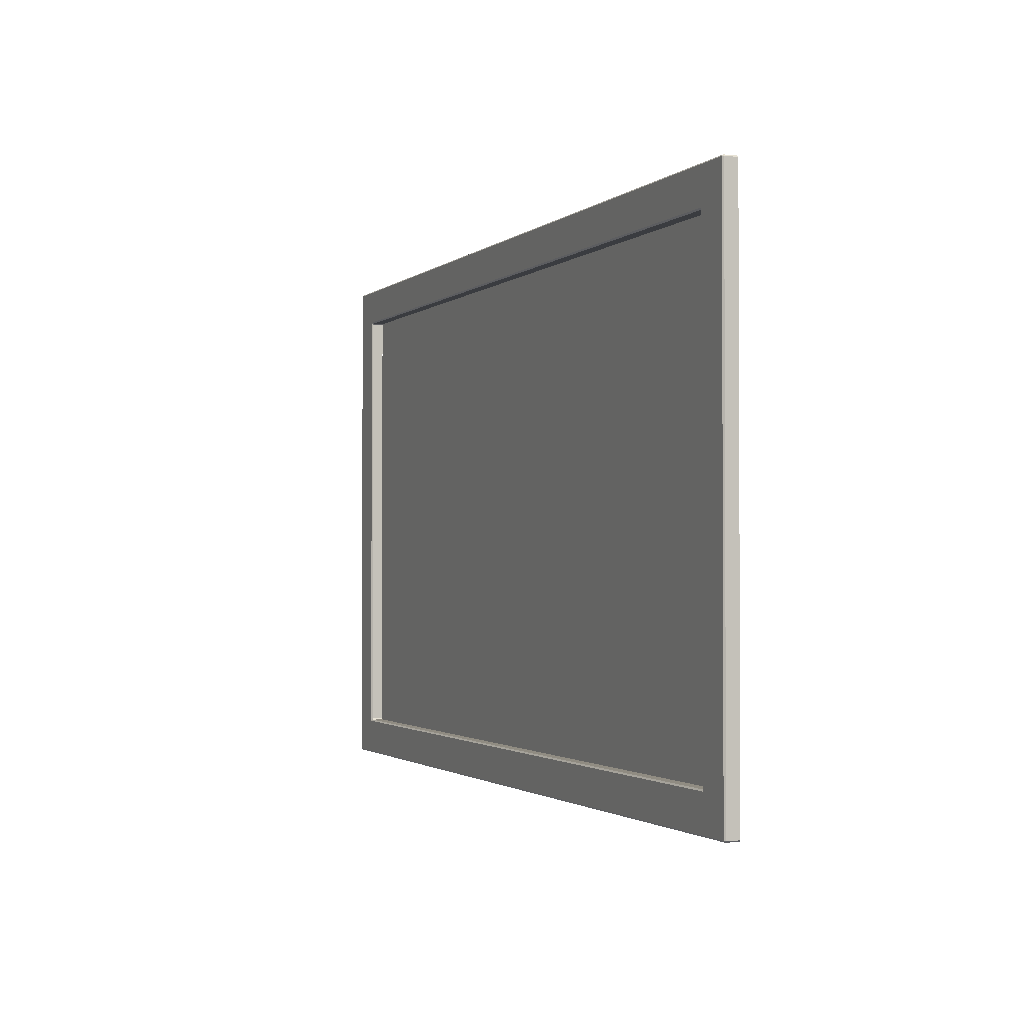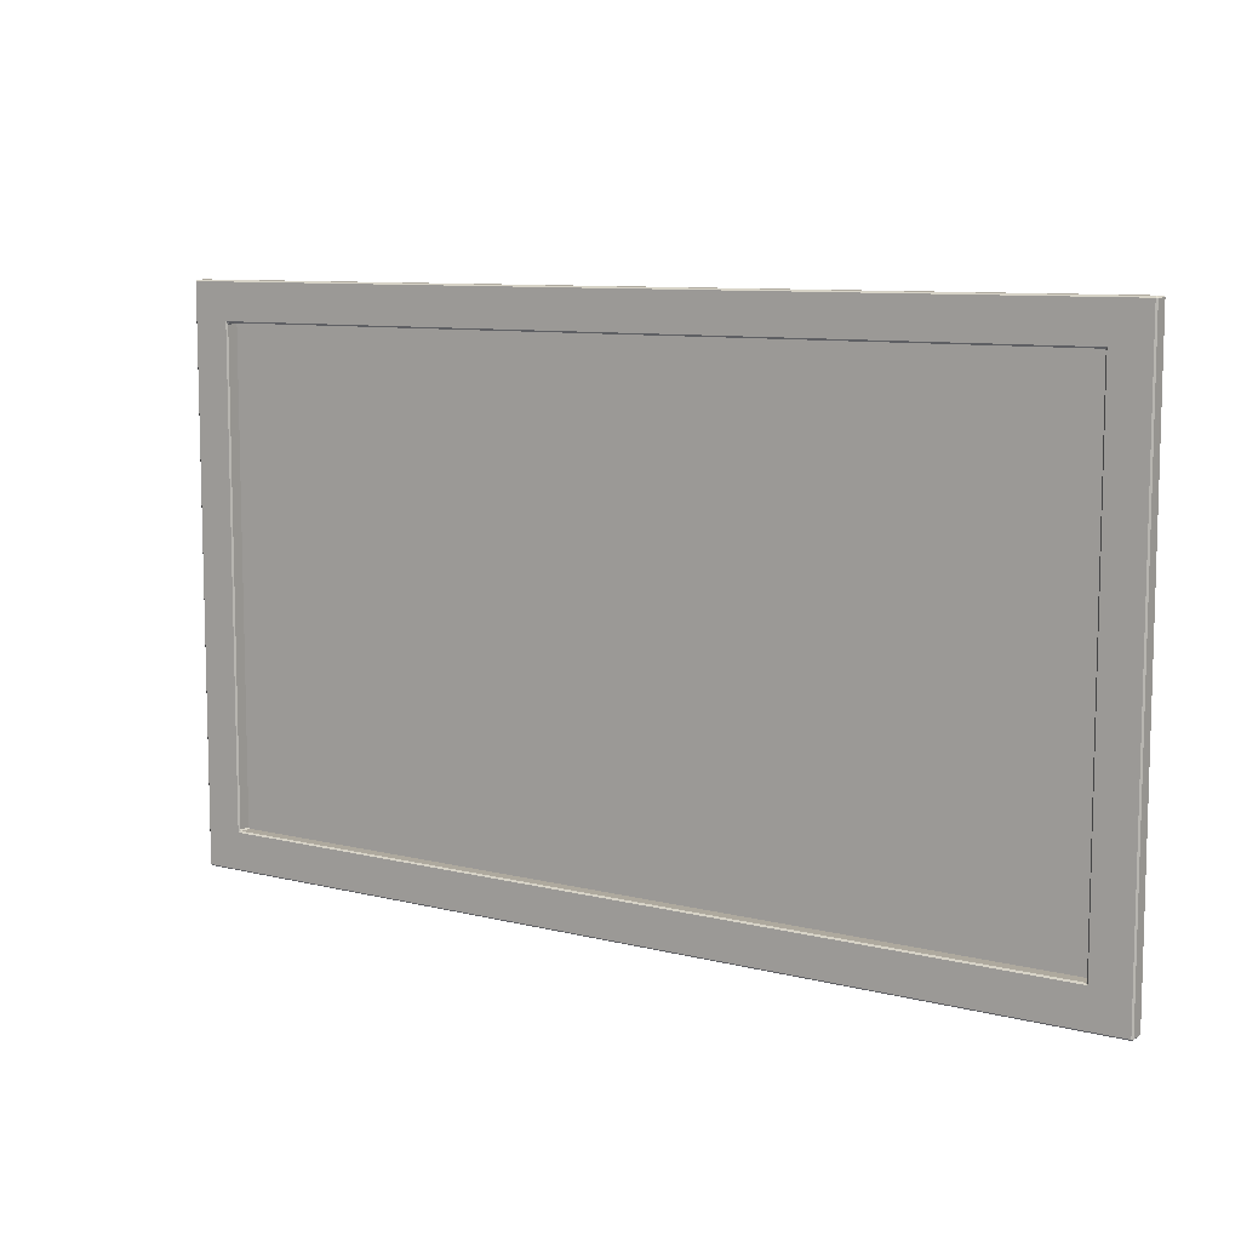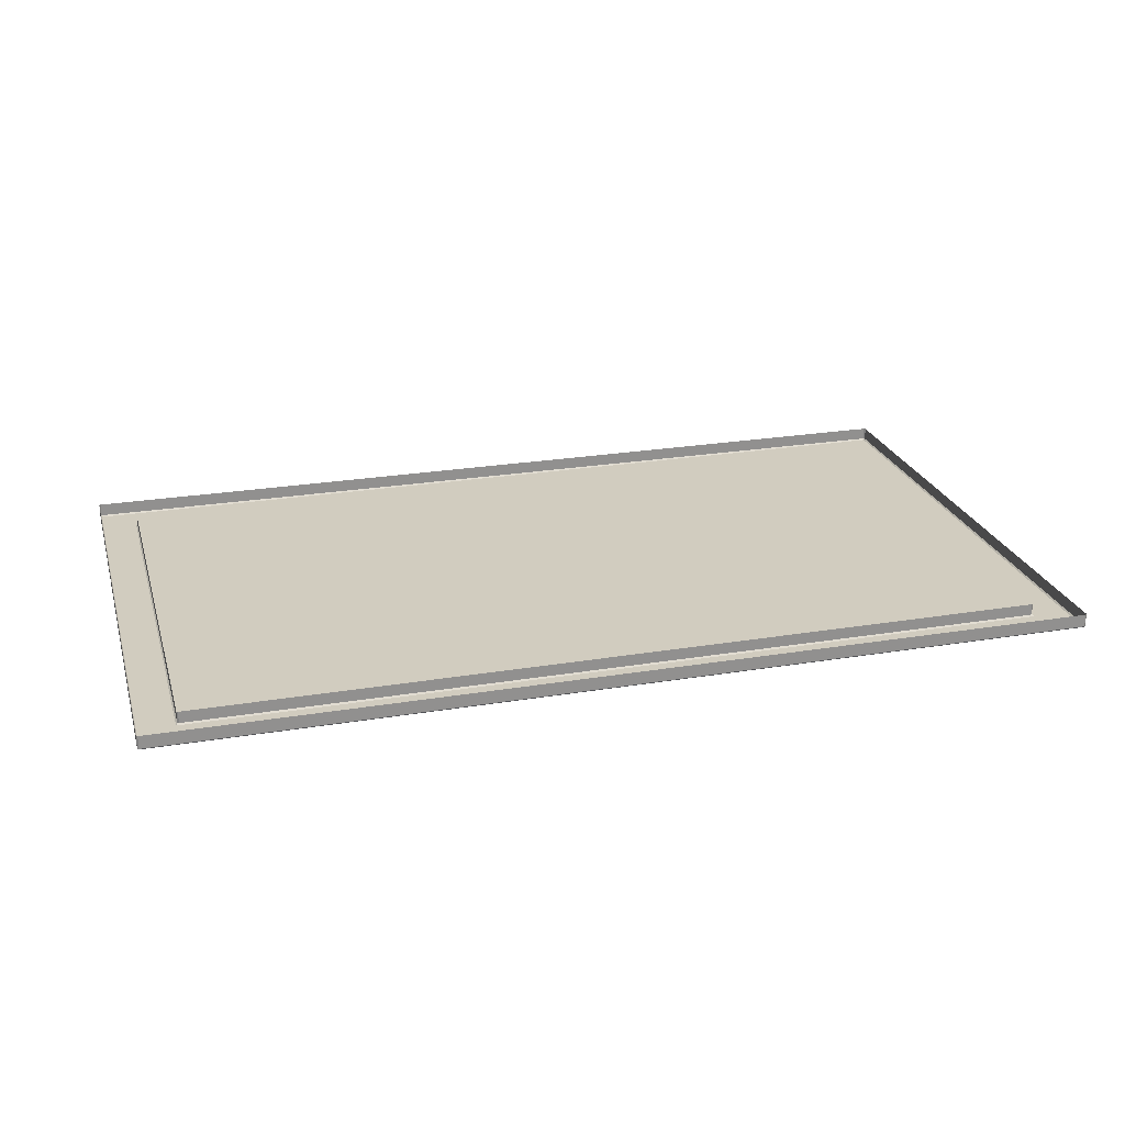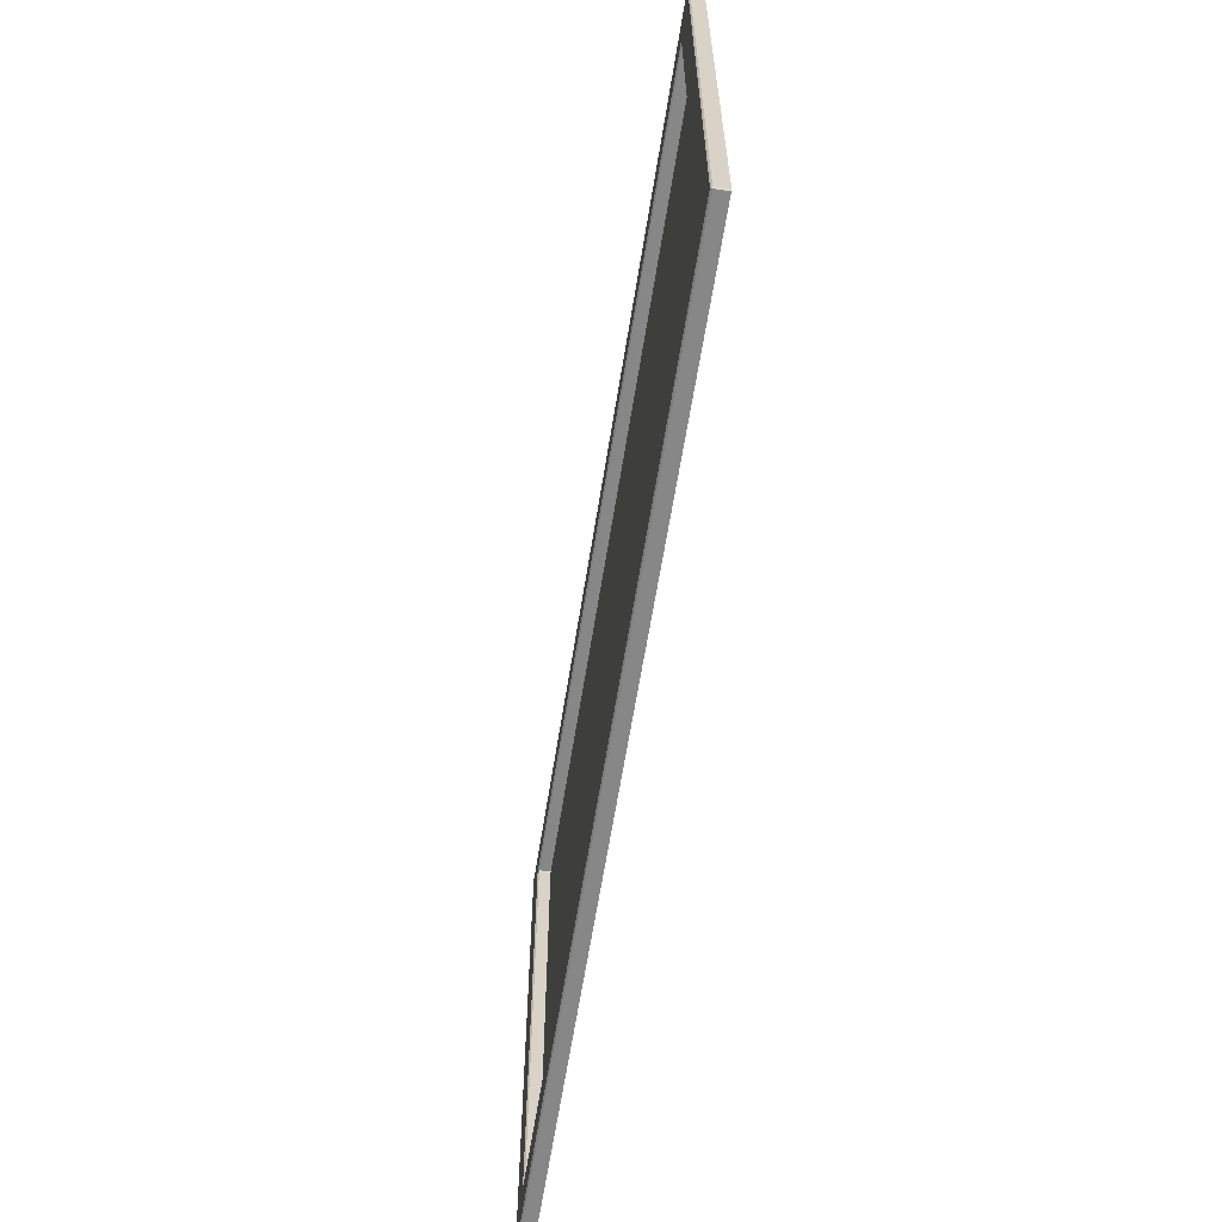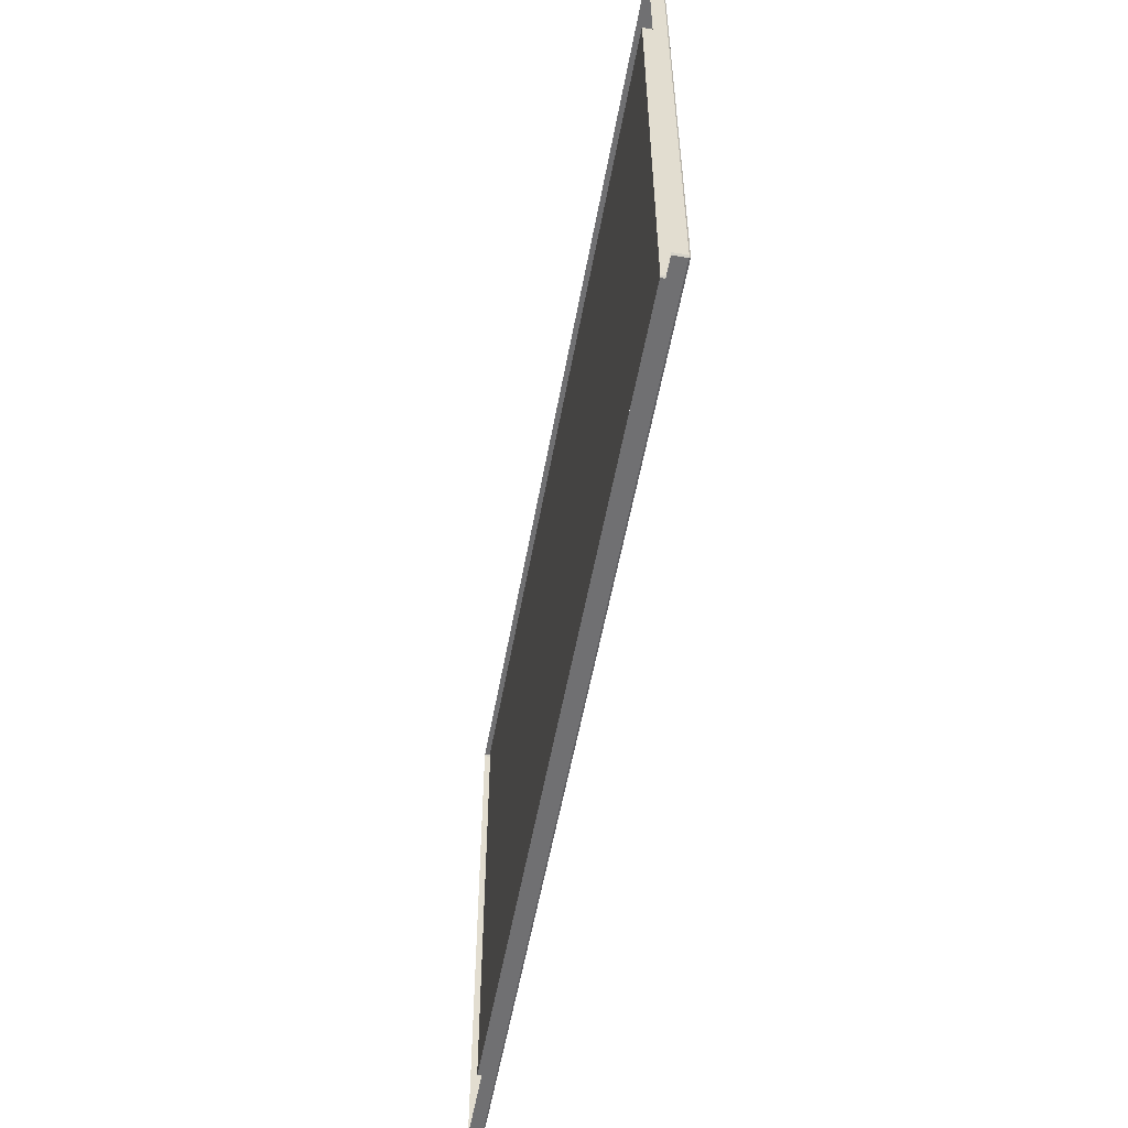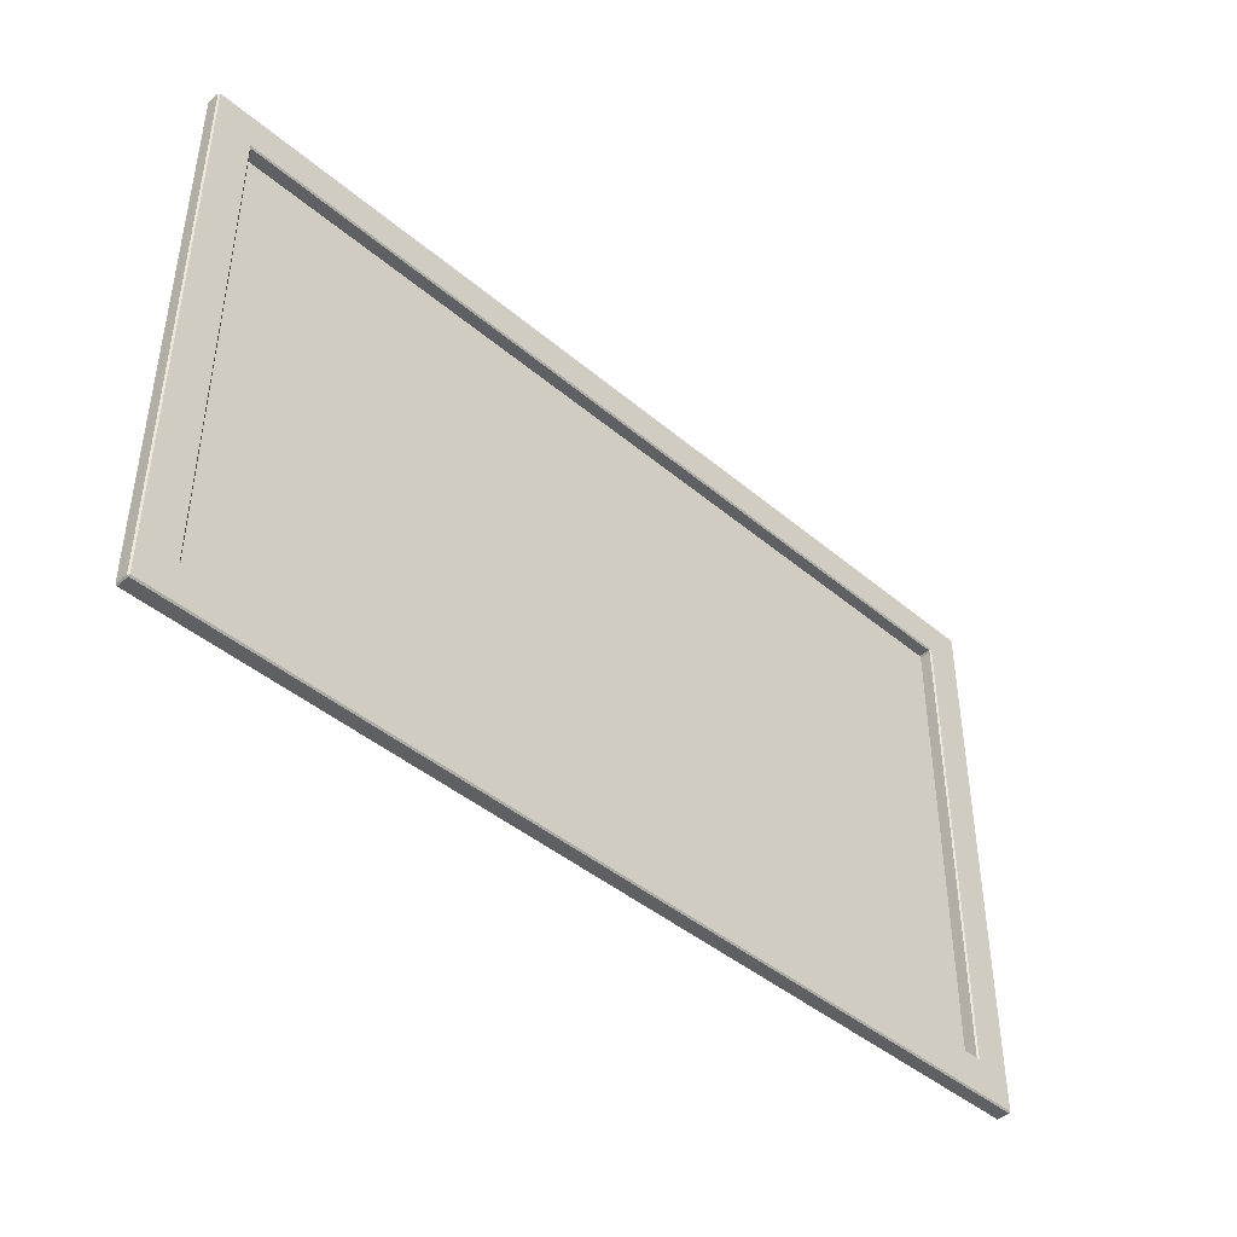
<metadata>
{"format":"obj","ext":"obj","renderer":"f3d","projection":"perspective","resolution":1024,"background":"white","views":[{"elev":-1.6,"azim":-112.2,"up":"+Y"},{"elev":9.0,"azim":-146.0,"up":"+Y"},{"elev":24.2,"azim":-15.4,"up":"+Z"},{"elev":-62.4,"azim":-99.0,"up":"+Y"},{"elev":-55.0,"azim":79.8,"up":"+Y"},{"elev":-43.5,"azim":135.2,"up":"+Y"}]}
</metadata>
<code>
o Cuadro
v 0.7073 -0.3907 -0.02138
v 0.7096 -0.3955 -0.02374
v 0.7049 -0.3931 -0.02138
v 0.7073 0.3907 -0.02138
v 0.7049 0.3931 -0.02138
v 0.7096 0.3955 -0.02374
v 0.7688 -0.457 1e-06
v 0.7712 -0.4547 1e-06
v 0.7712 0.4547 0
v 0.7688 0.457 0
v -0.7073 -0.3907 -0.02138
v -0.7049 -0.3931 -0.02138
v -0.7096 -0.3955 -0.02374
v -0.7073 0.3907 -0.02138
v -0.7096 0.3955 -0.02374
v -0.7049 0.3931 -0.02138
v -0.7712 -0.4547 -0
v -0.7688 -0.457 -0
v -0.7688 0.457 -1e-06
v -0.7712 0.4547 -1e-06
v 0.7688 -0.457 -0.02138
v 0.7688 -0.4547 -0.02374
v 0.7712 -0.4547 -0.02138
v 0.7688 0.4547 -0.02374
v 0.7688 0.457 -0.02138
v 0.7712 0.4547 -0.02138
v -0.7688 0.457 -0.02138
v -0.7688 0.4547 -0.02374
v -0.7712 0.4547 -0.02138
v -0.7688 -0.457 -0.02138
v -0.7712 -0.4547 -0.02138
v -0.7688 -0.4547 -0.02374
v 0.7073 -0.3907 -0.0022
v 0.7049 -0.3931 -0.0022
v 0.7049 0.3931 -0.002201
v 0.7073 0.3907 -0.002201
v -0.7073 0.3907 -0.002202
v -0.7049 0.3931 -0.002202
v -0.7049 -0.3931 -0.002201
v -0.7073 -0.3907 -0.002201
v 0.7073 -0.3931 -0.0022
v 0.7073 0.3931 -0.002201
v -0.7073 0.3931 -0.002202
v -0.7073 -0.3931 -0.002201
v 0.3536 -0.3931 -0.002201
v 0 -0.3931 -0.002201
v -0.3536 -0.3931 -0.002201
v 0.3536 0.3931 -0.002201
v 0 0.3931 -0.002201
v -0.3536 0.3931 -0.002201
v 0 0.05665 -0.002201
v -0.3536 0.2801 -0.002201
v 0.3536 0.04811 -0.002201
v 0.3536 -0.3931 -0.002201
v 0.1747 0.2229 -0.002201
f 19 10 25 27
f 13 2 22 32
f 23 26 9 8
f 11 14 37 40
f 3 12 39 34
f 17 20 29 31
f 16 5 35 38
f 7 18 30 21
f 2 6 24 22
f 6 15 28 24
f 15 13 32 28
f 1 2 3
f 4 5 6
f 11 12 13
f 14 15 16
f 21 22 23
f 24 25 26
f 27 28 29
f 30 31 32
f 7 21 23 8
f 22 24 26 23
f 25 10 9 26
f 30 18 17 31
f 19 27 29 20
f 28 32 31 29
f 21 30 32 22
f 27 25 24 28
f 1 4 6 2
f 14 11 13 15
f 2 13 12 3
f 15 6 5 16
f 11 40 39 12
f 33 1 3 34
f 35 5 4 36
f 37 14 16 38
f 4 1 33 36
f 45 53 41
f 44 43 52
f 47 52 46
f 46 51 54
f 51 52 49
f 41 53 42
f 53 51 55
f 52 47 44
f 46 52 51
f 48 55 49
f 42 53 48
f 54 51 53 45
f 52 43 50
f 49 52 50
f 49 55 51
f 55 48 53

</code>
